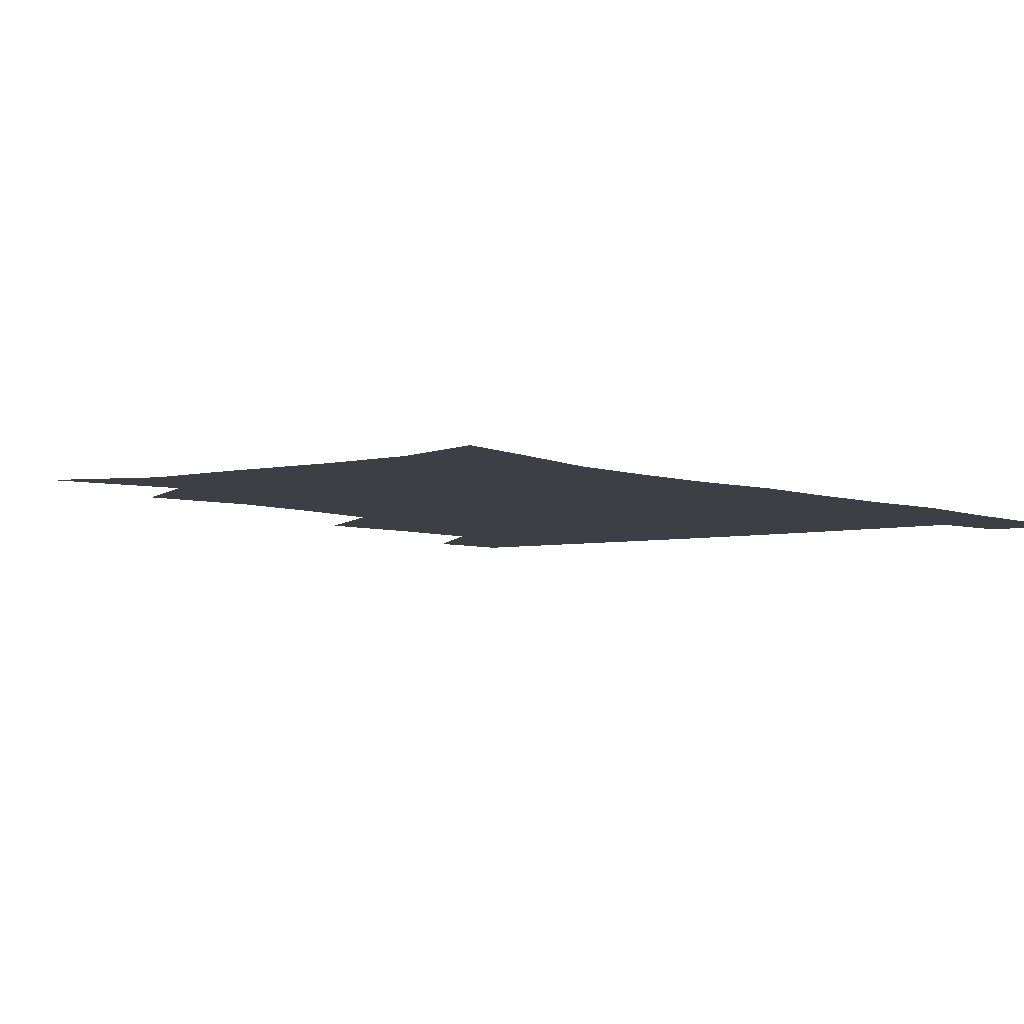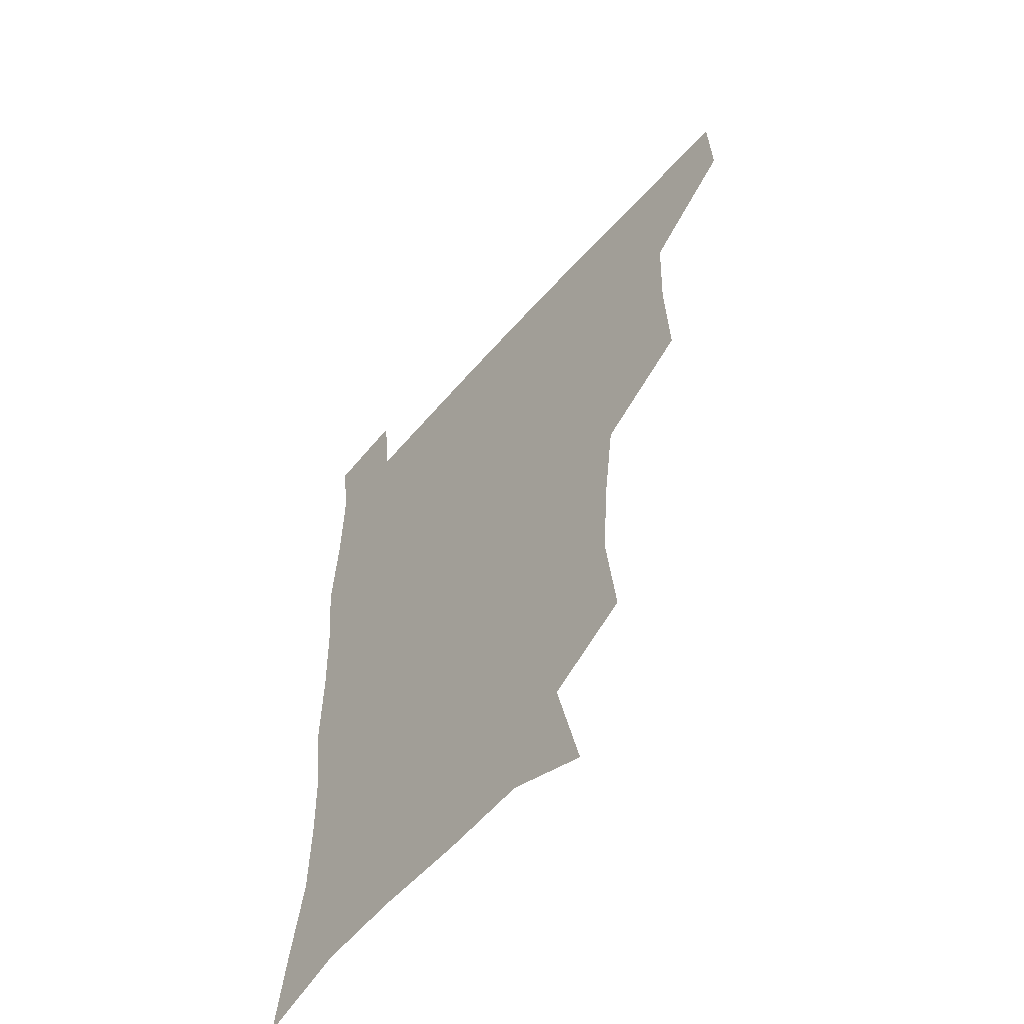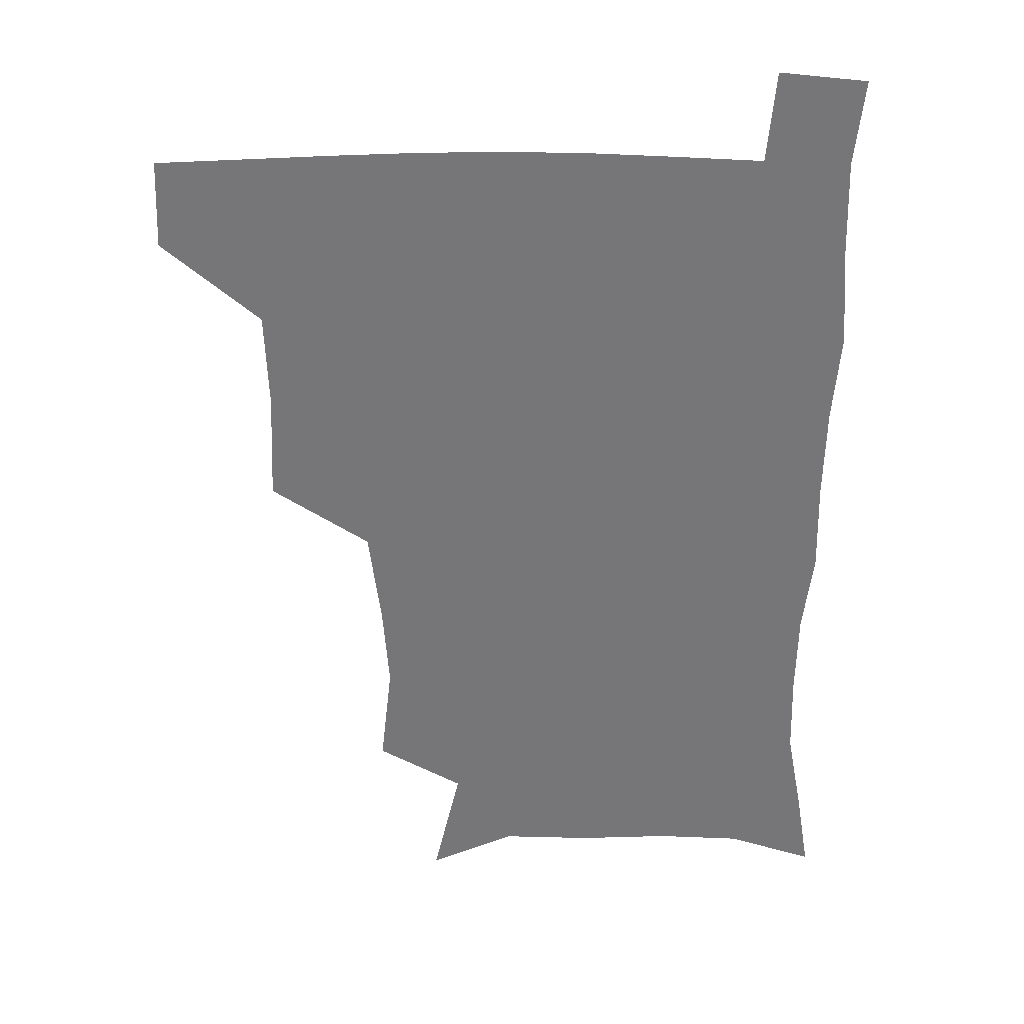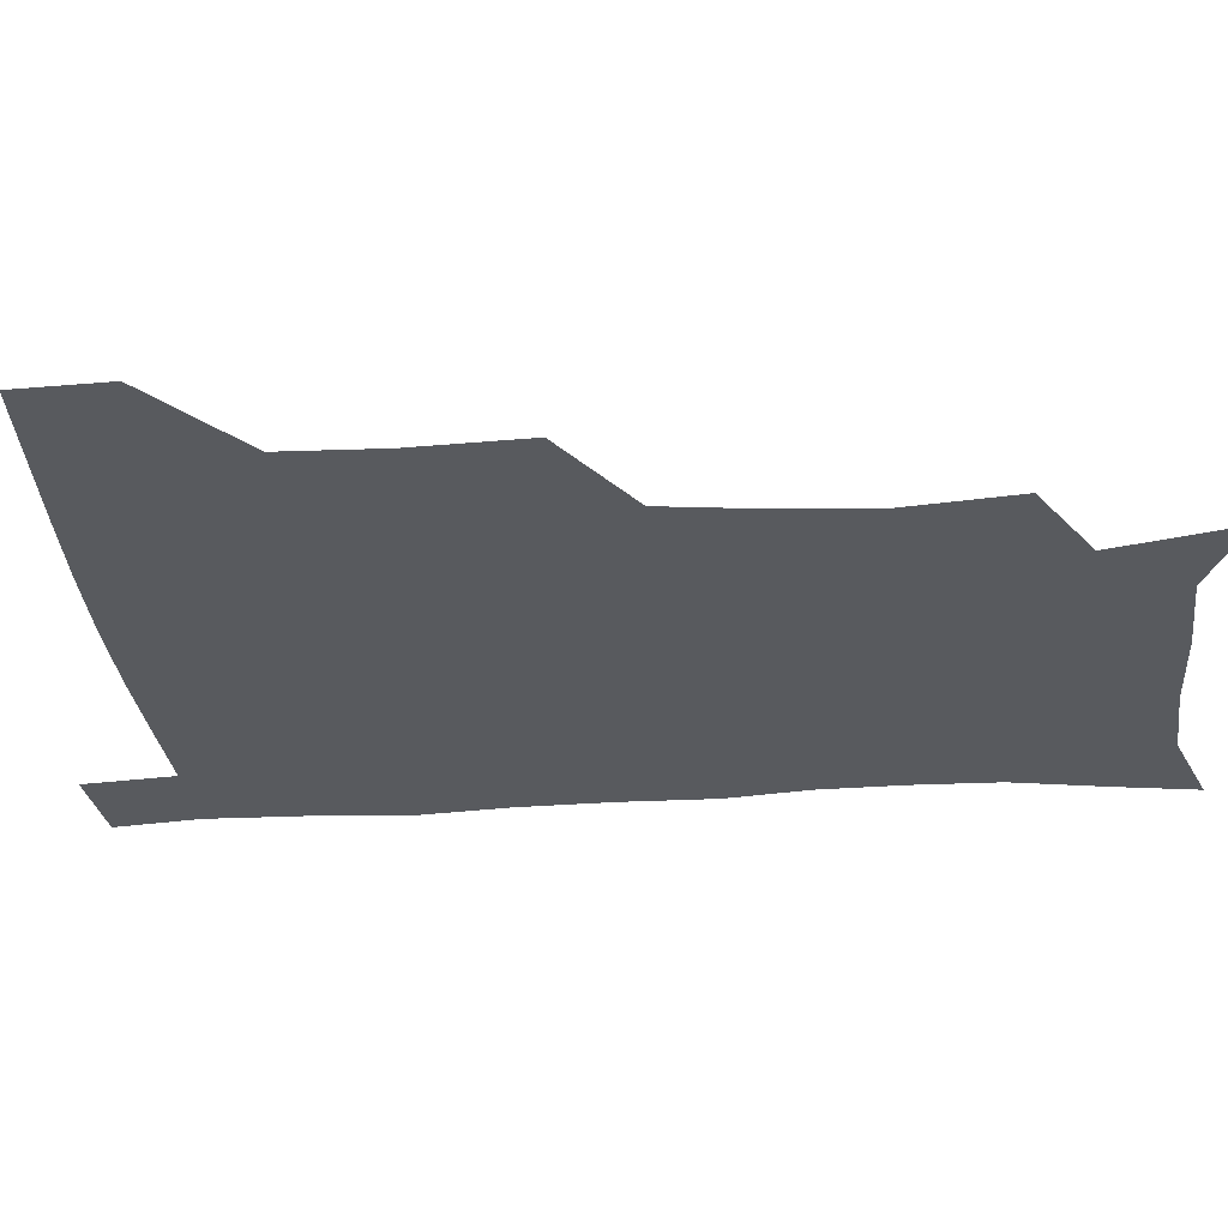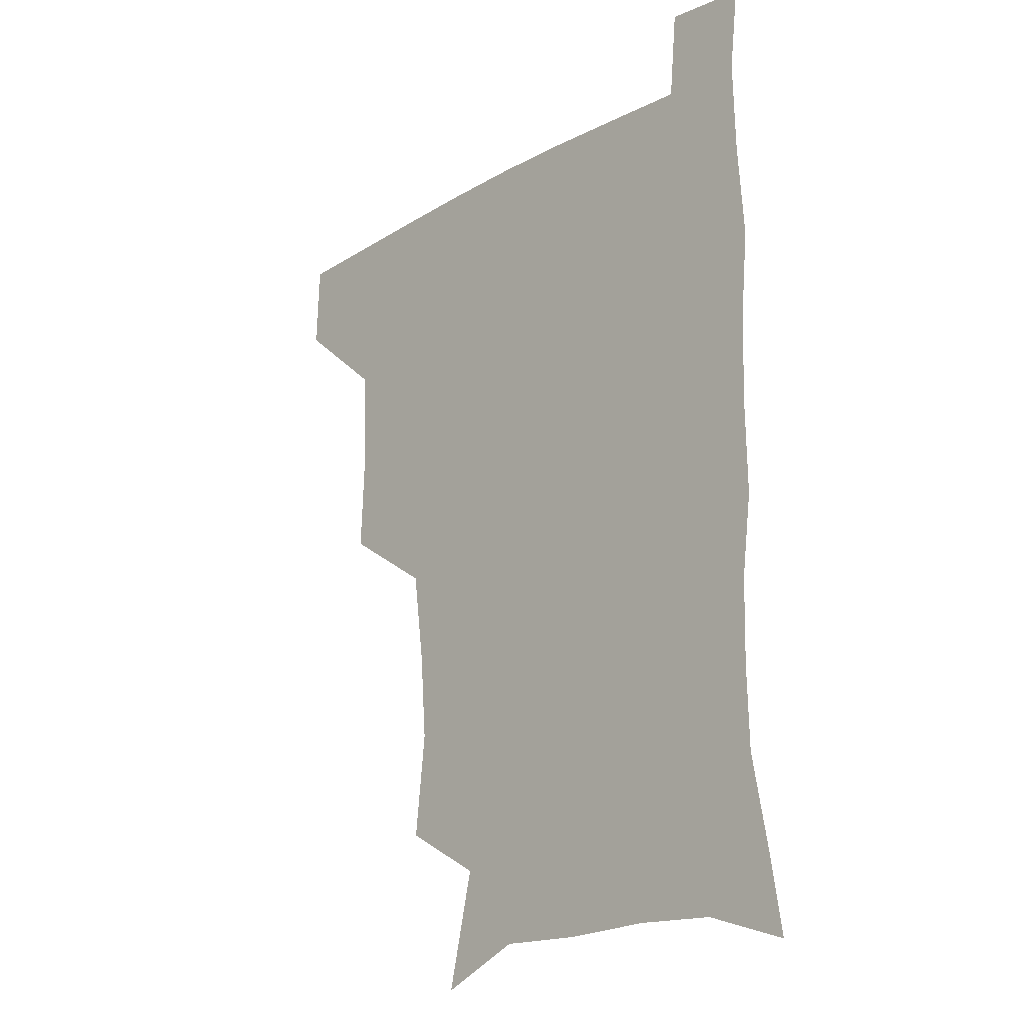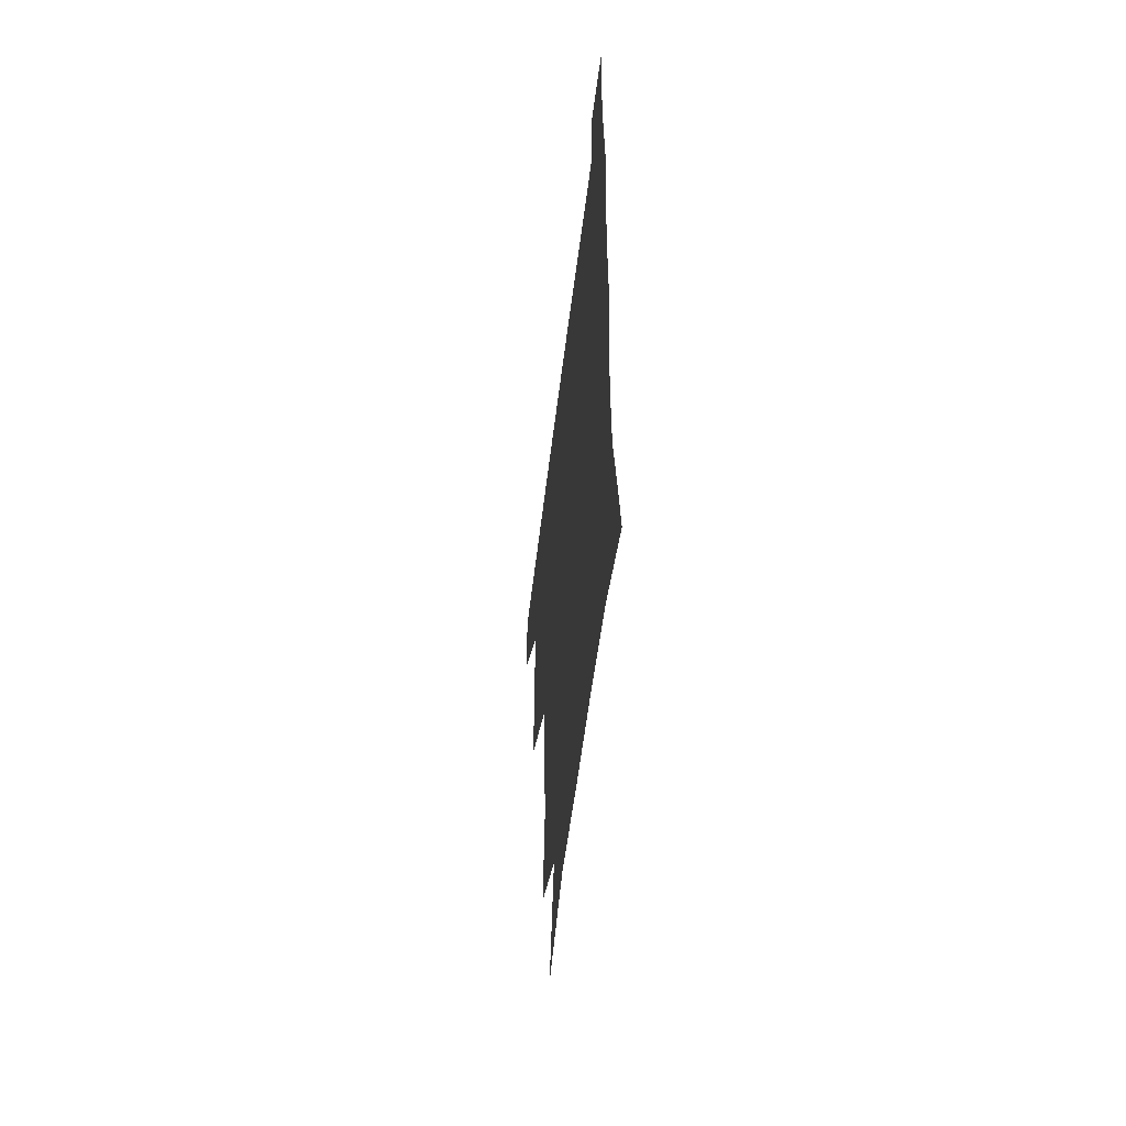
<metadata>
{"format":"obj","ext":"obj","renderer":"f3d","projection":"perspective","resolution":1024,"background":"white","views":[{"elev":-4.5,"azim":38.2,"up":"+Z"},{"elev":-57.1,"azim":-130.5,"up":"+Y"},{"elev":33.1,"azim":-0.4,"up":"+Y"},{"elev":-30.6,"azim":-85.0,"up":"+Z"},{"elev":-19.9,"azim":46.6,"up":"+Y"},{"elev":-57.3,"azim":83.0,"up":"+Y"}]}
</metadata>
<code>
v 480.6 478.5 0
v 481.7 509.3 0
v 514 377.8 0
v 515.6 415.9 0
v 514.4 449.4 0
v 513.9 480.4 0
v 512.1 510.6 0
v 550.7 253.8 0
v 554.8 290.8 0
v 552.6 321.5 0
v 548.2 355 0
v 546.7 391.3 0
v 544.9 421.4 0
v 544.9 452.7 0
v 543.6 481.7 0
v 541.6 511.8 0
v 571.1 195.1 0
v 580.7 236.5 0
v 579.6 269.1 0
v 581 305.6 0
v 578.3 334.2 0
v 575.8 364.5 0
v 575.4 397.4 0
v 575 426.9 0
v 574.5 454.7 0
v 573.8 482.2 0
v 571 512.8 0
v 601.3 208.1 0
v 605.9 243.8 0
v 605.3 274.1 0
v 605.2 310.5 0
v 603.9 339.1 0
v 603 370.4 0
v 602.5 399.7 0
v 602.4 428.2 0
v 602.3 455.5 0
v 602.2 482.7 0
v 600.2 513.1 0
v 632.7 207 0
v 632 246.6 0
v 631.2 279.2 0
v 630.1 311.4 0
v 629.4 342.9 0
v 629.1 371.2 0
v 629 400.7 0
v 629.1 430.5 0
v 629.8 456 0
v 630.3 482.9 0
v 629.4 512.4 0
v 664.8 207.9 0
v 659.3 244.1 0
v 656.6 277.8 0
v 654.9 311.4 0
v 654.9 340.6 0
v 655.4 368.9 0
v 655.9 397.6 0
v 655.6 428.1 0
v 656.7 455.7 0
v 657.8 483.2 0
v 659.5 511 0
v 694.5 206.3 0
v 685.7 242.2 0
v 682.3 273.7 0
v 681.8 303.5 0
v 681.2 334.6 0
v 681.9 364.1 0
v 682.4 394.1 0
v 682.9 424 0
v 684.5 452.6 0
v 685.1 481.9 0
v 688 509.4 0
v 691 541.1 0
v 724.8 196 0
v 720.2 224.9 0
v 714.3 257.1 0
v 713.6 286.2 0
v 714.3 316.2 0
v 717.8 344.6 0
v 717.2 377.3 0
v 718.1 409.5 0
v 720.8 440.3 0
v 718.4 474.6 0
v 717.6 508.2 0
v 720.9 537.9 0
f 5 6 1
f 1 6 2
f 6 7 2
f 11 12 3
f 3 12 4
f 12 13 4
f 4 13 5
f 13 14 5
f 5 14 6
f 14 15 6
f 6 15 7
f 15 16 7
f 18 19 8
f 8 19 9
f 19 20 9
f 9 20 10
f 20 21 10
f 10 21 11
f 21 22 11
f 11 22 12
f 22 23 12
f 12 23 13
f 23 24 13
f 13 24 14
f 24 25 14
f 14 25 15
f 25 26 15
f 15 26 16
f 26 27 16
f 17 28 18
f 28 29 18
f 18 29 19
f 29 30 19
f 19 30 20
f 30 31 20
f 20 31 21
f 31 32 21
f 21 32 22
f 32 33 22
f 22 33 23
f 33 34 23
f 23 34 24
f 34 35 24
f 24 35 25
f 35 36 25
f 25 36 26
f 36 37 26
f 26 37 27
f 37 38 27
f 28 39 29
f 39 40 29
f 29 40 30
f 40 41 30
f 30 41 31
f 41 42 31
f 31 42 32
f 42 43 32
f 32 43 33
f 43 44 33
f 33 44 34
f 44 45 34
f 34 45 35
f 45 46 35
f 35 46 36
f 46 47 36
f 36 47 37
f 47 48 37
f 37 48 38
f 48 49 38
f 39 50 40
f 50 51 40
f 40 51 41
f 51 52 41
f 41 52 42
f 52 53 42
f 42 53 43
f 53 54 43
f 43 54 44
f 54 55 44
f 44 55 45
f 55 56 45
f 45 56 46
f 56 57 46
f 46 57 47
f 57 58 47
f 47 58 48
f 58 59 48
f 48 59 49
f 59 60 49
f 50 61 51
f 61 62 51
f 51 62 52
f 62 63 52
f 52 63 53
f 63 64 53
f 53 64 54
f 64 65 54
f 54 65 55
f 65 66 55
f 55 66 56
f 66 67 56
f 56 67 57
f 67 68 57
f 57 68 58
f 68 69 58
f 58 69 59
f 69 70 59
f 59 70 60
f 70 71 60
f 61 73 62
f 73 74 62
f 62 74 63
f 74 75 63
f 63 75 64
f 75 76 64
f 64 76 65
f 76 77 65
f 65 77 66
f 77 78 66
f 66 78 67
f 78 79 67
f 67 79 68
f 79 80 68
f 68 80 69
f 80 81 69
f 69 81 70
f 81 82 70
f 70 82 71
f 82 83 71
f 71 83 72
f 83 84 72

</code>
